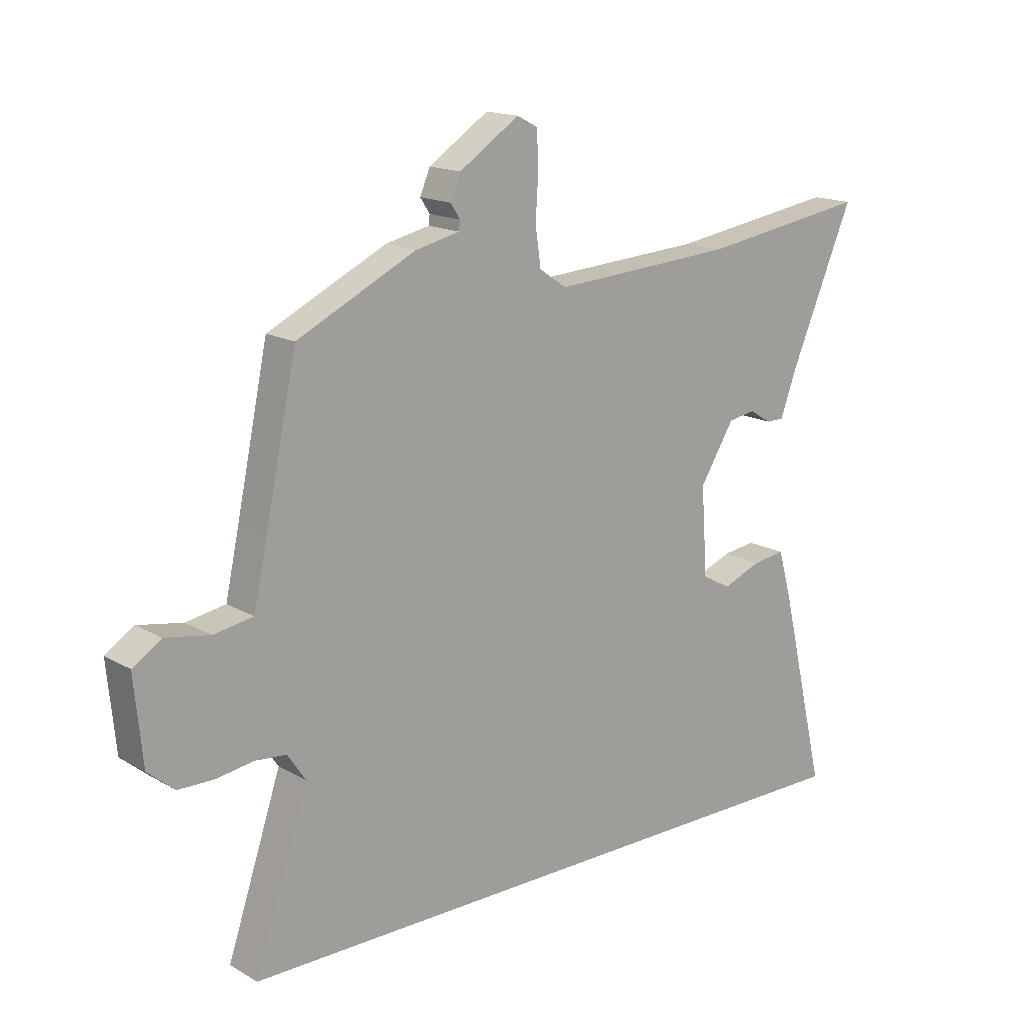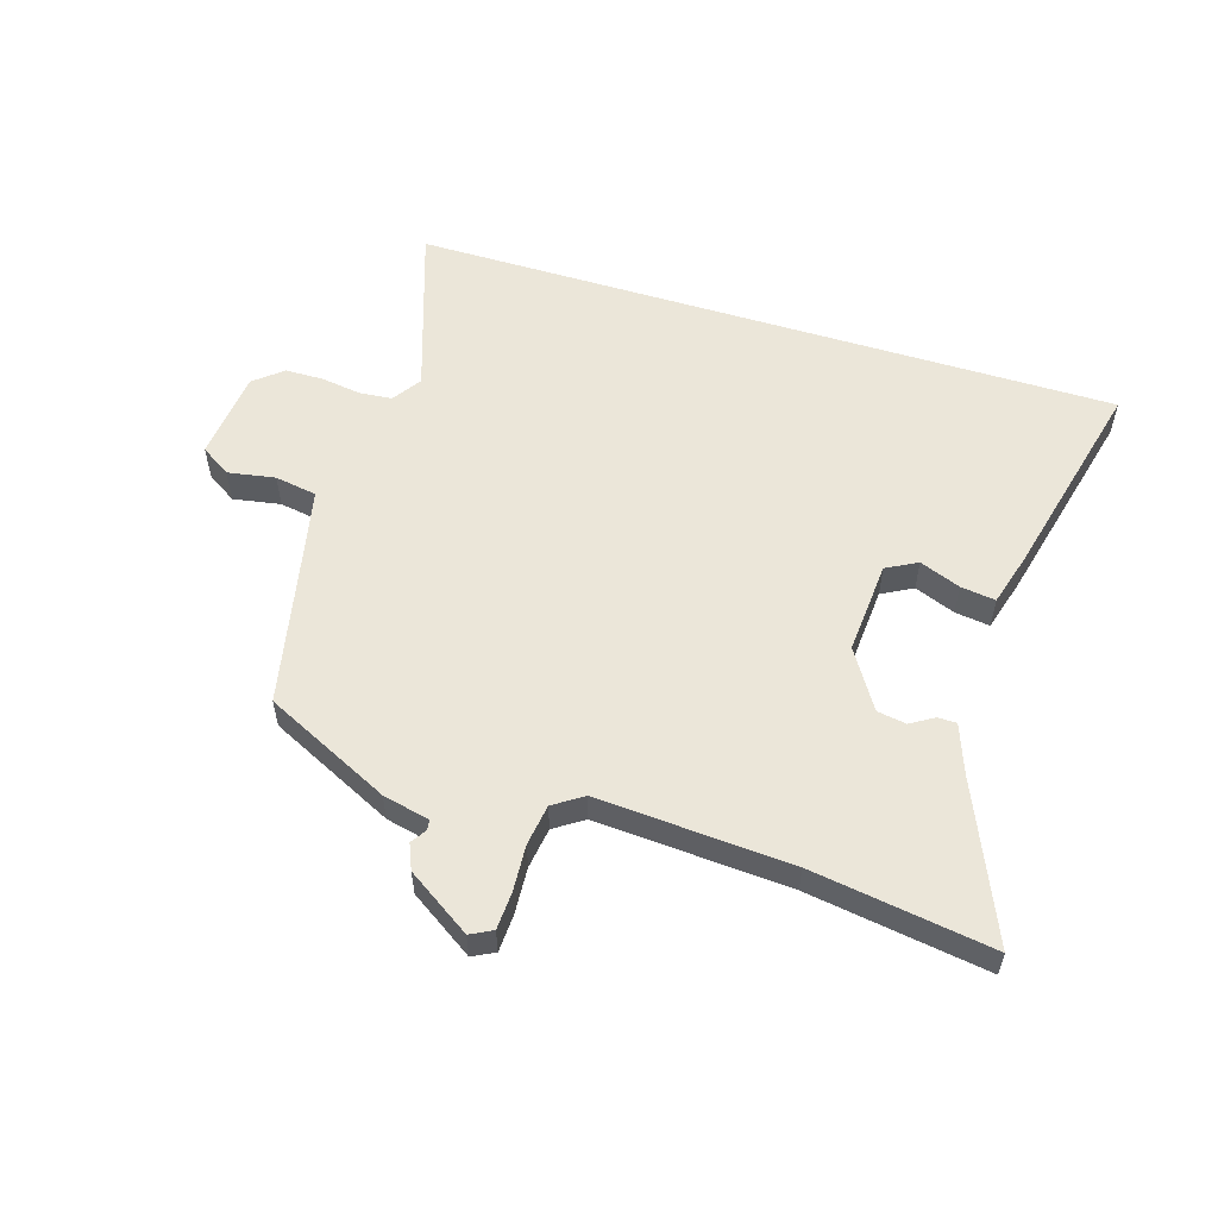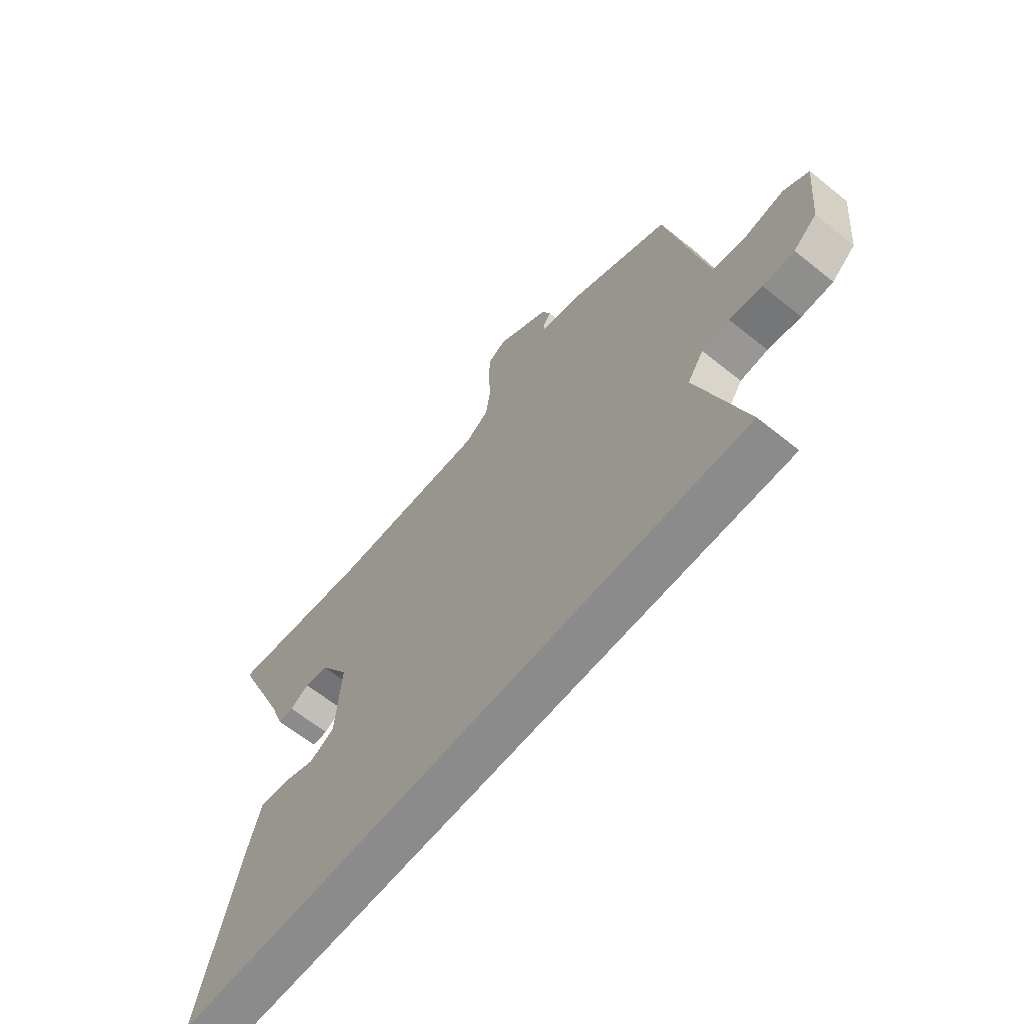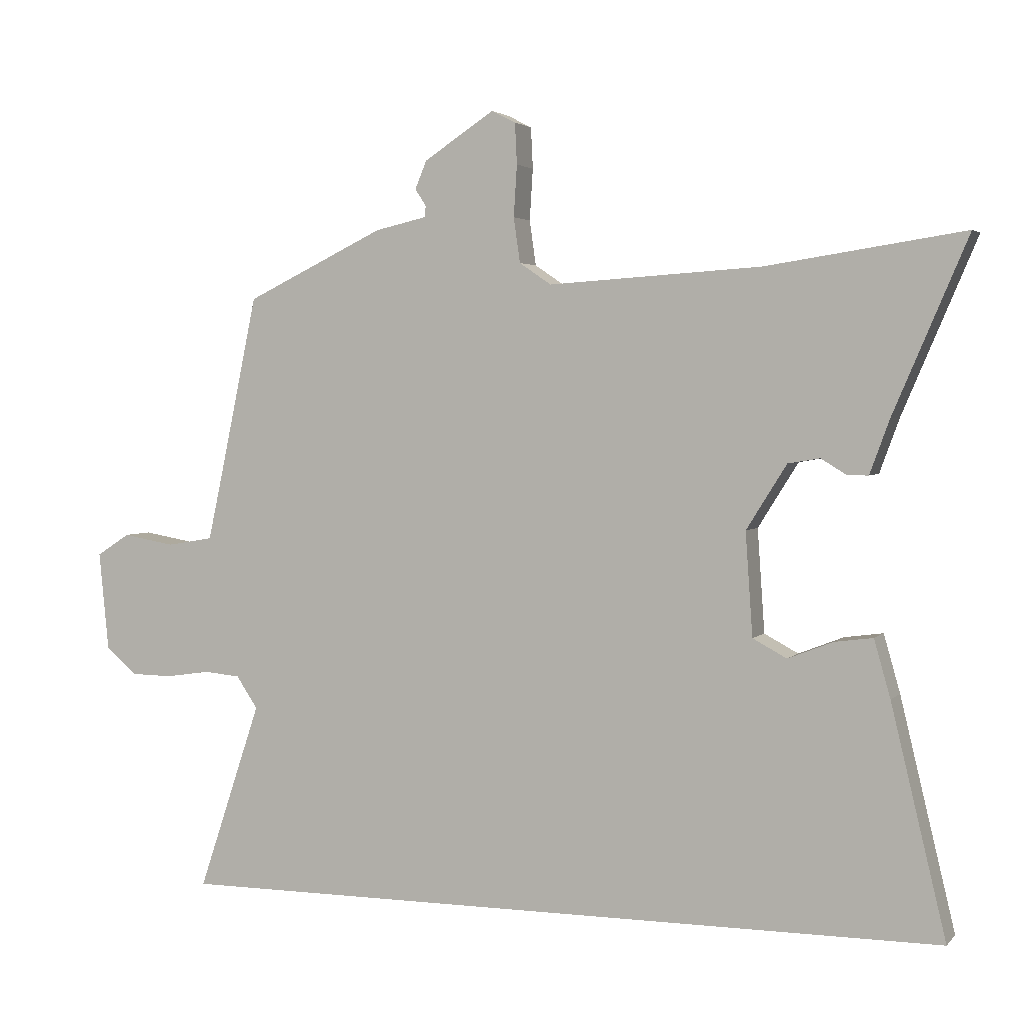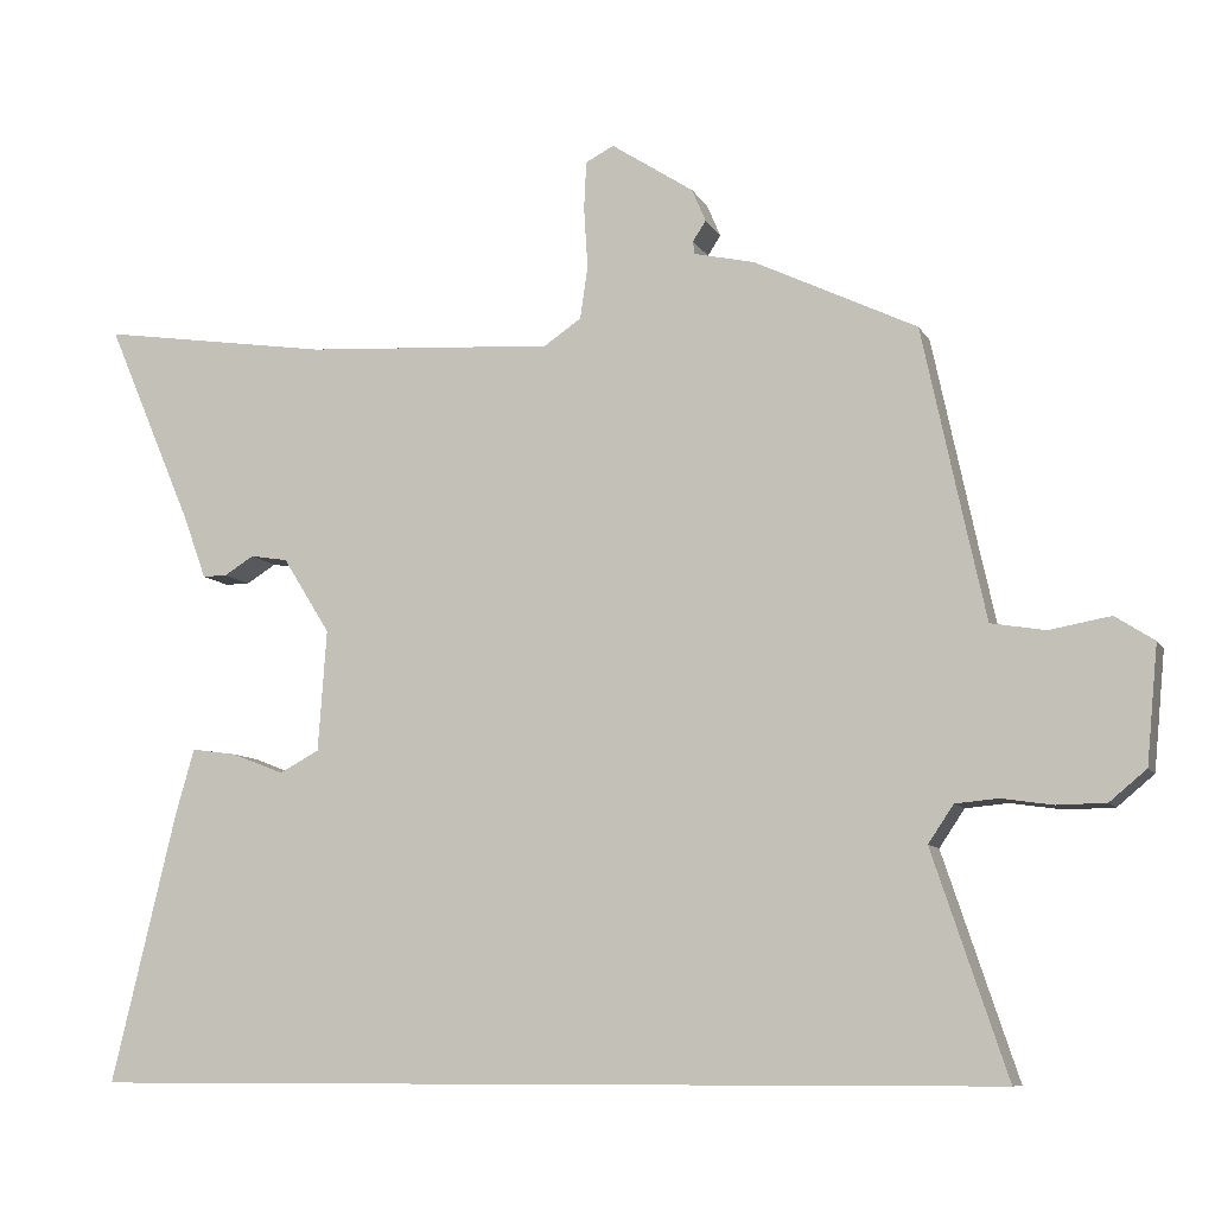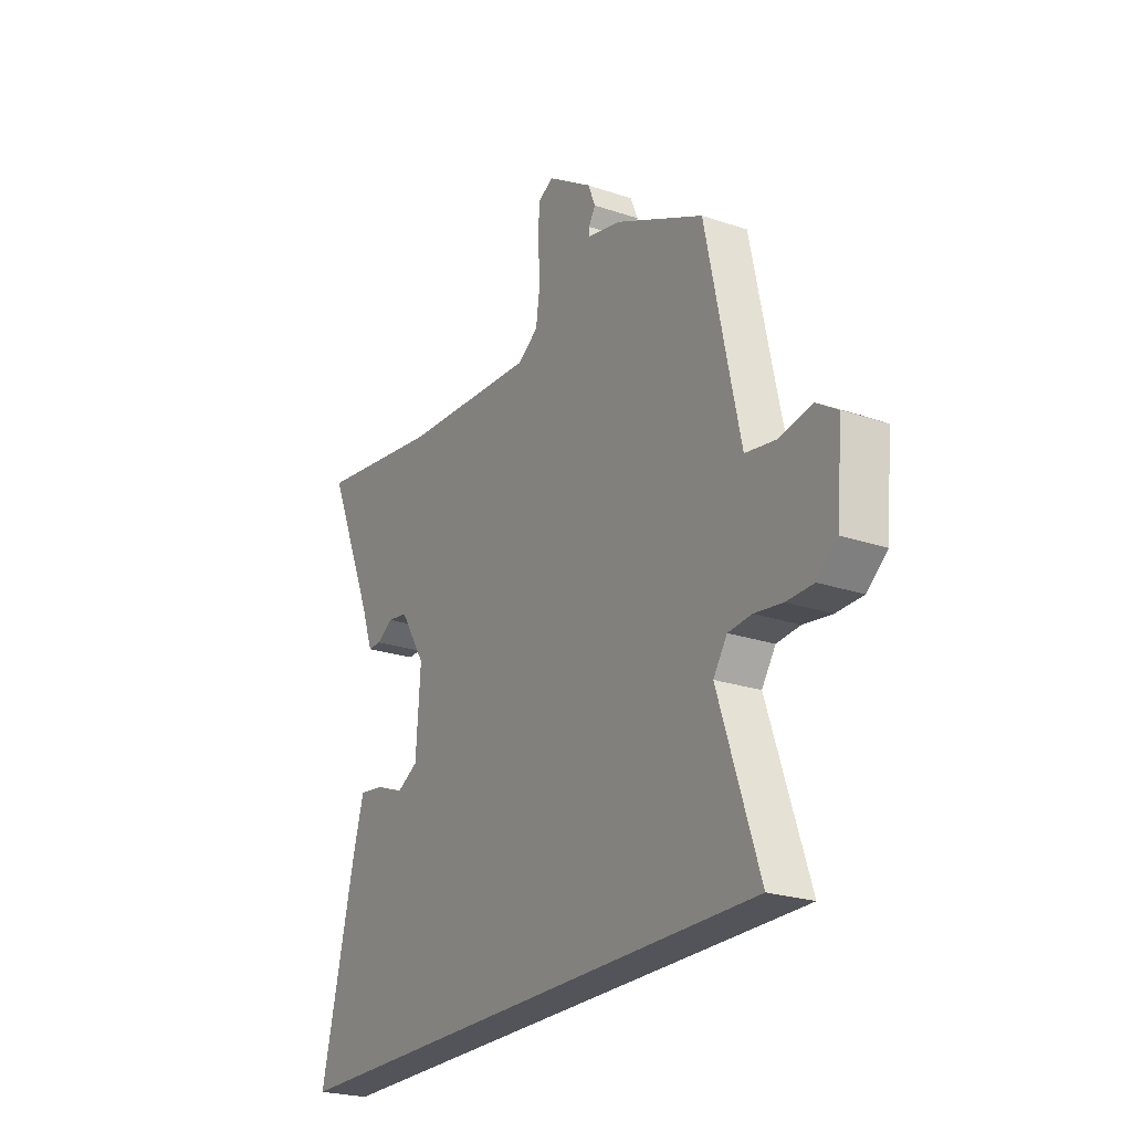
<metadata>
{"format":"obj","ext":"obj","renderer":"f3d","projection":"perspective","resolution":1024,"background":"white","views":[{"elev":16.1,"azim":-40.5,"up":"+Z"},{"elev":55.6,"azim":17.3,"up":"+Y"},{"elev":-64.0,"azim":-129.0,"up":"+Z"},{"elev":3.0,"azim":20.6,"up":"+Z"},{"elev":-9.0,"azim":-161.9,"up":"+Z"},{"elev":-23.7,"azim":-119.5,"up":"+Z"}]}
</metadata>
<code>
v -0.588 0.07 -0.5
v -0.491 0.07 -0.21
v -0.524 0.07 -0.161
v -0.58 0.07 -0.156
v -0.647 0.07 -0.166
v -0.711 0.07 -0.165
v -0.759 0.07 -0.125
v -0.774 0.07 0.028
v -0.723 0.07 0.061
v -0.643 0.07 0.047
v -0.572 0.07 0.059
v -0.548 0.07 0.169
v -0.491 0.07 0.439
v -0.278 0.07 0.542
v -0.199 0.07 0.56
v -0.197 0.07 0.577
v -0.214 0.07 0.603
v -0.196 0.07 0.646
v -0.088 0.07 0.717
v -0.051 0.07 0.698
v -0.048 0.07 0.635
v -0.053 0.07 0.556
v -0.043 0.07 0.487
v 0.006 0.07 0.454
v 0.333 0.07 0.475
v 0.636 0.07 0.521
v 0.522 0.07 0.255
v 0.492 0.07 0.173
v 0.46 0.07 0.173
v 0.421 0.07 0.197
v 0.372 0.07 0.189
v 0.31 0.07 0.09
v 0.321 0.07 -0.068
v 0.373 0.07 -0.096
v 0.442 0.07 -0.069
v 0.501 0.07 -0.061
v 0.526 0.07 -0.149
v 0.61 0.07 -0.5
v -0.588 0 -0.5
v -0.491 0 -0.21
v -0.524 0 -0.161
v -0.58 0 -0.156
v -0.647 0 -0.166
v -0.711 0 -0.165
v -0.759 0 -0.125
v -0.774 0 0.028
v -0.723 0 0.061
v -0.643 0 0.047
v -0.572 0 0.059
v -0.548 0 0.169
v -0.491 0 0.439
v -0.278 0 0.542
v -0.199 0 0.56
v -0.197 0 0.577
v -0.214 0 0.603
v -0.196 0 0.646
v -0.088 0 0.717
v -0.051 0 0.698
v -0.048 0 0.635
v -0.053 0 0.556
v -0.043 0 0.487
v 0.006 0 0.454
v 0.333 0 0.475
v 0.636 0 0.521
v 0.522 0 0.255
v 0.492 0 0.173
v 0.46 0 0.173
v 0.421 0 0.197
v 0.372 0 0.189
v 0.31 0 0.09
v 0.321 0 -0.068
v 0.373 0 -0.096
v 0.442 0 -0.069
v 0.501 0 -0.061
v 0.526 0 -0.149
v 0.61 0 -0.5
f 37 38 1 2
f 34 35 36 37
f 34 37 2 3
f 33 34 3 4
f 32 33 4
f 31 32 4 5
f 27 28 29 30
f 25 26 27 30
f 24 25 30 31
f 23 24 31 5
f 19 20 21 22
f 16 17 18 19
f 15 16 19 22
f 12 13 14 15
f 11 12 15 22
f 7 8 9 10
f 7 10 11
f 7 11 22 23
f 5 6 7 23
f 40 39 76 75
f 75 74 73 72
f 41 40 75 72
f 42 41 72 71
f 42 71 70
f 43 42 70 69
f 68 67 66 65
f 68 65 64 63
f 69 68 63 62
f 43 69 62 61
f 60 59 58 57
f 57 56 55 54
f 60 57 54 53
f 53 52 51 50
f 60 53 50 49
f 48 47 46 45
f 49 48 45
f 61 60 49 45
f 61 45 44 43
f 1 39 40 2
f 2 40 41 3
f 3 41 42 4
f 4 42 43 5
f 5 43 44 6
f 6 44 45 7
f 7 45 46 8
f 8 46 47 9
f 9 47 48 10
f 10 48 49 11
f 11 49 50 12
f 12 50 51 13
f 13 51 52 14
f 14 52 53 15
f 15 53 54 16
f 16 54 55 17
f 17 55 56 18
f 18 56 57 19
f 19 57 58 20
f 20 58 59 21
f 21 59 60 22
f 22 60 61 23
f 23 61 62 24
f 24 62 63 25
f 25 63 64 26
f 26 64 65 27
f 27 65 66 28
f 28 66 67 29
f 29 67 68 30
f 30 68 69 31
f 31 69 70 32
f 32 70 71 33
f 33 71 72 34
f 34 72 73 35
f 35 73 74 36
f 36 74 75 37
f 37 75 76 38
f 38 76 39 1

</code>
